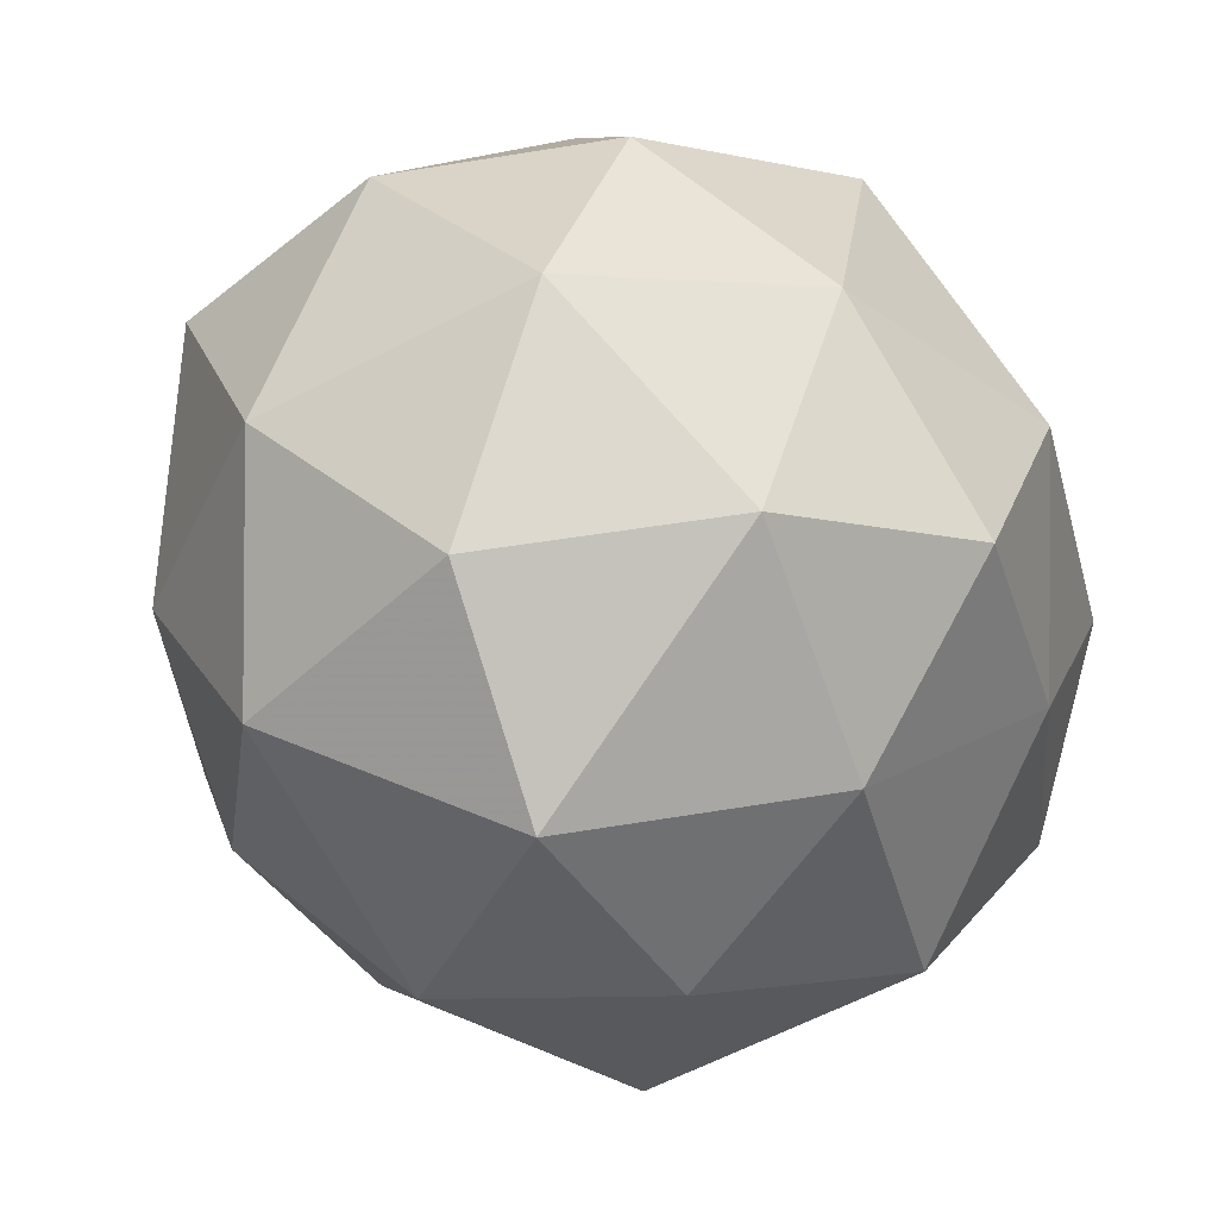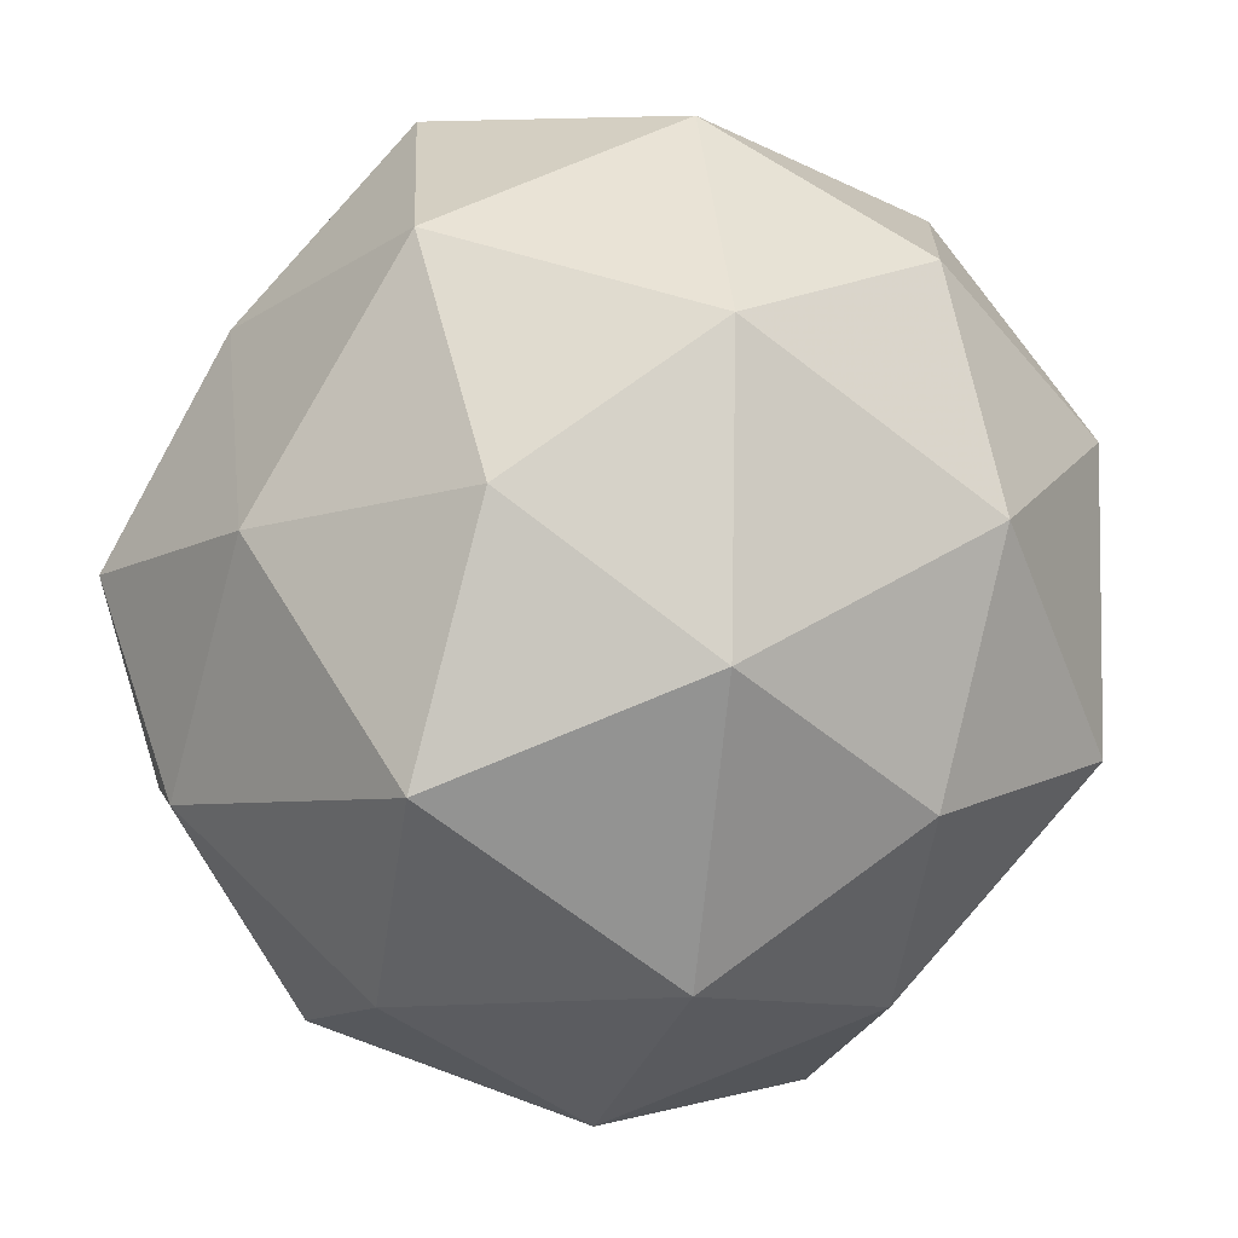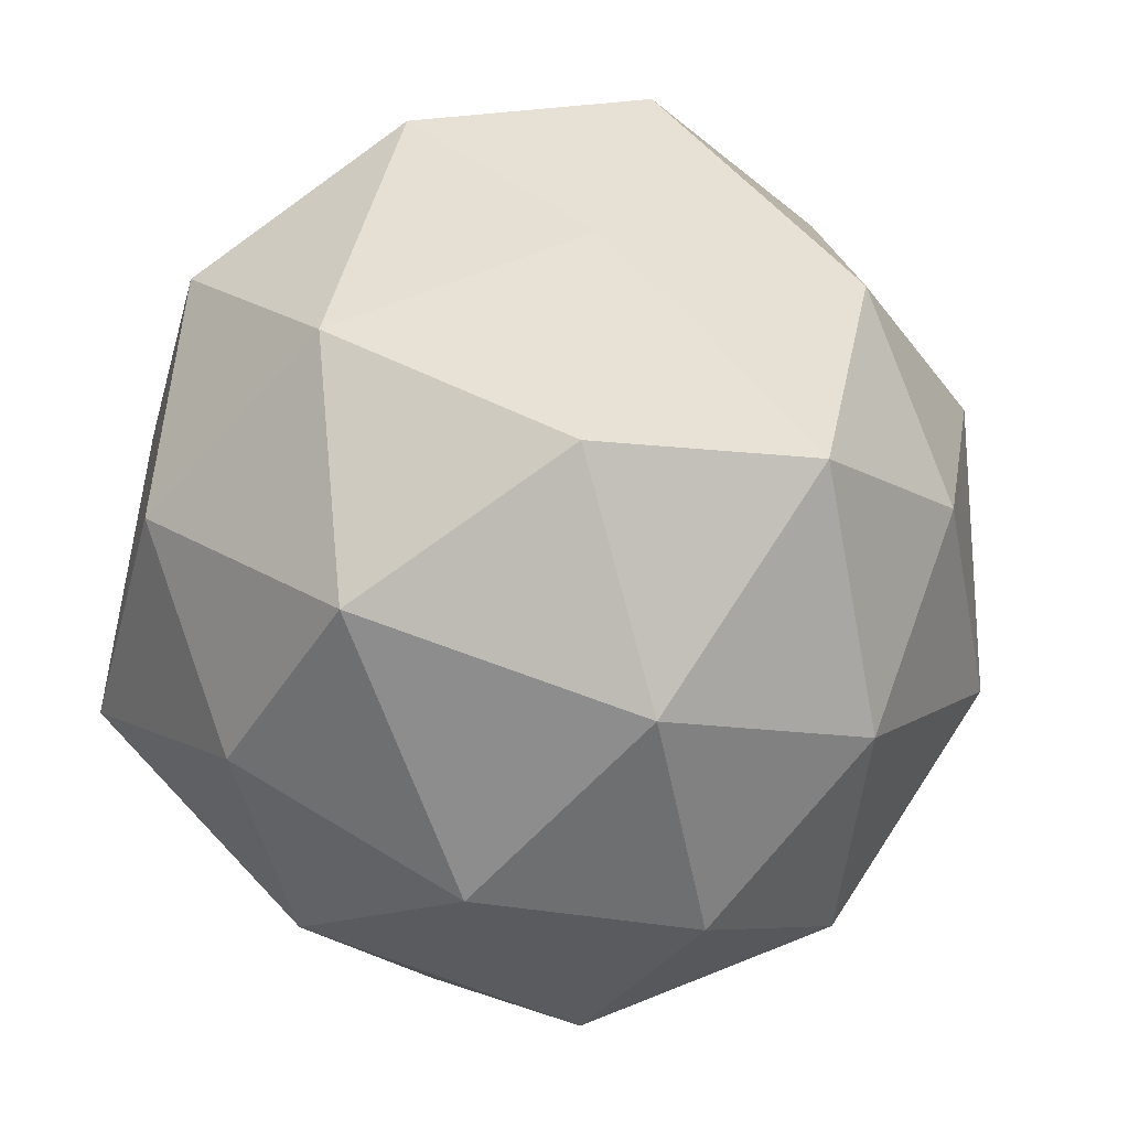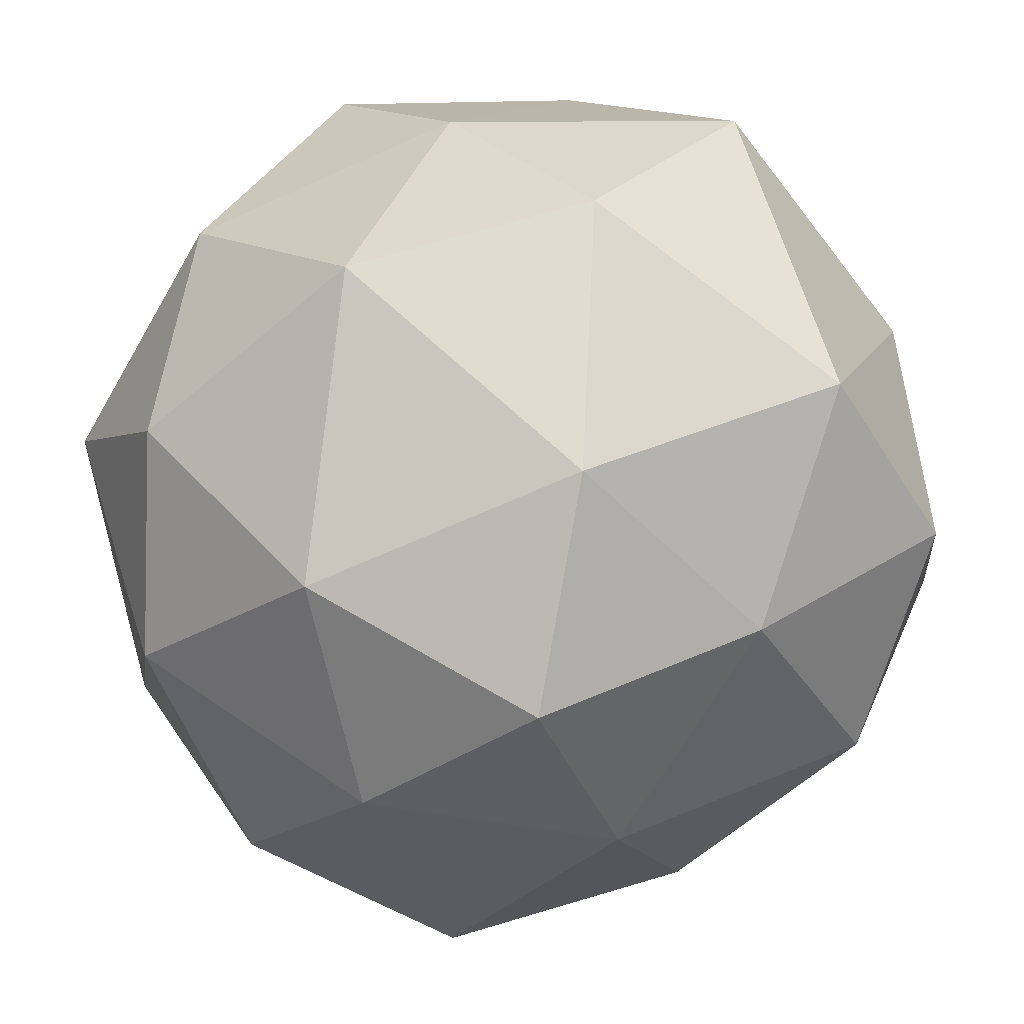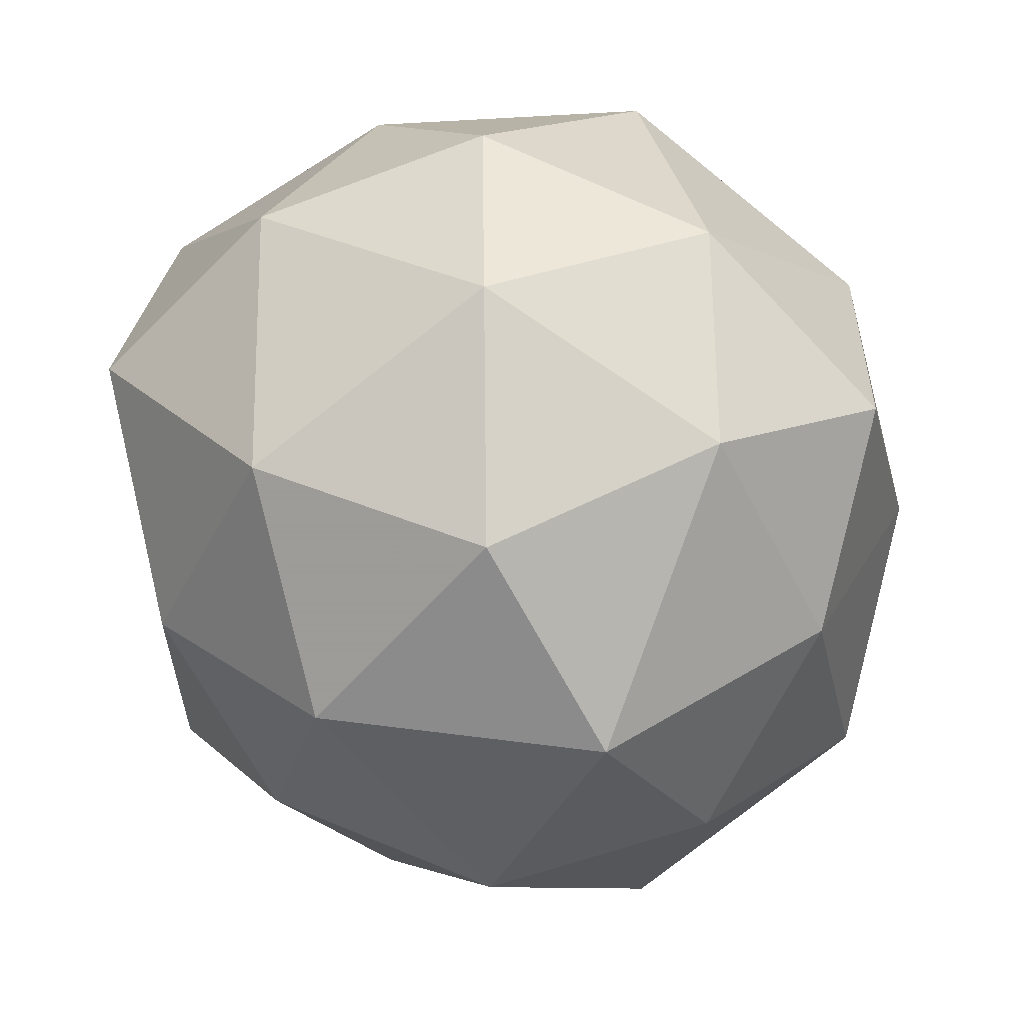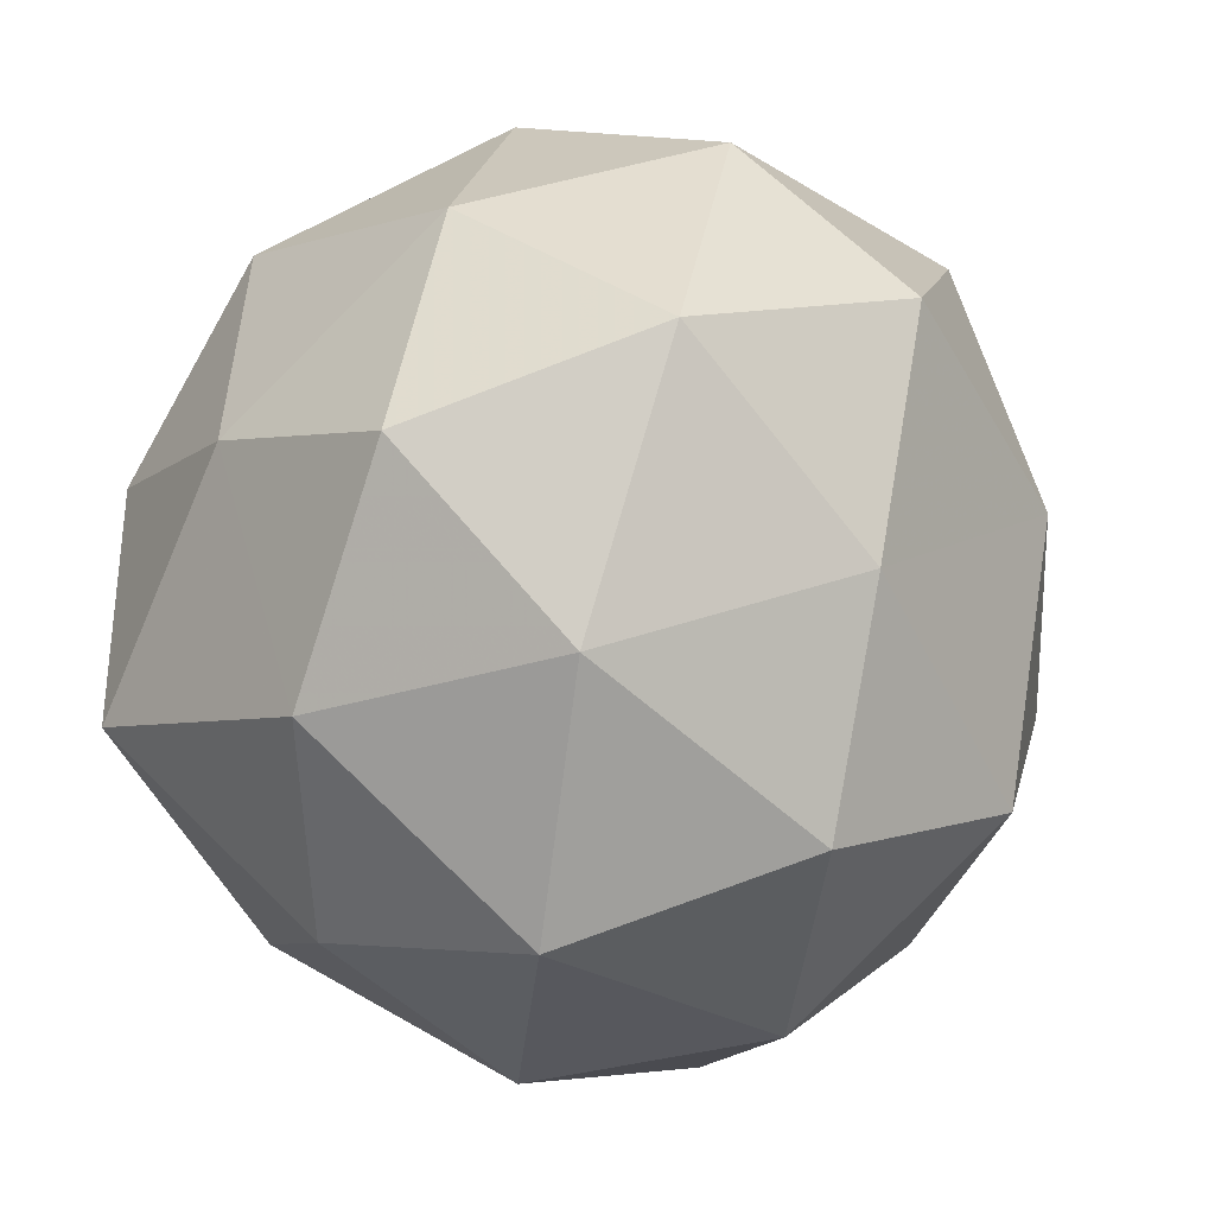
<metadata>
{"format":"obj","ext":"obj","renderer":"f3d","projection":"perspective","resolution":1024,"background":"white","views":[{"elev":42.8,"azim":-161.0,"up":"+Y"},{"elev":-78.2,"azim":-42.4,"up":"+Z"},{"elev":-47.6,"azim":74.8,"up":"+Y"},{"elev":13.8,"azim":-128.4,"up":"+Z"},{"elev":50.3,"azim":179.2,"up":"+Y"},{"elev":-9.3,"azim":47.9,"up":"+Y"}]}
</metadata>
<code>
v 1500 -327.3 -1780
v 1500 -327.4 -1780
v 1500 -327.3 -1780
v 1500 -327.3 -1780
v 1500 -327.3 -1779
v 1500 -327.4 -1779
v 1500 -327.3 -1780
v 1500 -327.2 -1780
v 1500 -327.2 -1780
v 1500 -327.3 -1779
v 1500 -327.3 -1780
v 1500 -327.3 -1780
v 1500 -327.3 -1780
v 1500 -327.4 -1780
v 1500 -327.4 -1780
v 1500 -327.4 -1780
v 1500 -327.4 -1779
v 1500 -327.3 -1780
v 1500 -327.3 -1780
v 1500 -327.3 -1779
v 1500 -327.3 -1779
v 1500 -327.3 -1779
v 1500 -327.4 -1780
v 1500 -327.4 -1779
v 1500 -327.3 -1780
v 1500 -327.4 -1780
v 1500 -327.2 -1780
v 1500 -327.3 -1780
v 1500 -327.2 -1779
v 1500 -327.2 -1780
v 1500 -327.3 -1779
v 1500 -327.3 -1779
v 1500 -327.3 -1780
v 1500 -327.3 -1780
v 1500 -327.2 -1780
v 1500 -327.2 -1779
v 1500 -327.3 -1779
v 1500 -327.3 -1780
v 1500 -327.3 -1780
v 1500 -327.2 -1780
v 1500 -327.2 -1780
v 1500 -327.3 -1780
f 1 14 13
f 2 14 16
f 1 13 18
f 1 18 20
f 1 20 17
f 2 16 23
f 3 15 25
f 4 19 27
f 5 21 29
f 6 22 31
f 2 23 26
f 3 25 28
f 4 27 30
f 5 29 32
f 6 31 24
f 7 33 38
f 8 34 40
f 9 35 41
f 10 36 42
f 11 37 39
f 39 42 12
f 39 37 42
f 37 10 42
f 42 41 12
f 42 36 41
f 36 9 41
f 41 40 12
f 41 35 40
f 35 8 40
f 40 38 12
f 40 34 38
f 34 7 38
f 38 39 12
f 38 33 39
f 33 11 39
f 24 37 11
f 24 31 37
f 31 10 37
f 32 36 10
f 32 29 36
f 29 9 36
f 30 35 9
f 30 27 35
f 27 8 35
f 28 34 8
f 28 25 34
f 25 7 34
f 26 33 7
f 26 23 33
f 23 11 33
f 31 32 10
f 31 22 32
f 22 5 32
f 29 30 9
f 29 21 30
f 21 4 30
f 27 28 8
f 27 19 28
f 19 3 28
f 25 26 7
f 25 15 26
f 15 2 26
f 23 24 11
f 23 16 24
f 16 6 24
f 17 22 6
f 17 20 22
f 20 5 22
f 20 21 5
f 20 18 21
f 18 4 21
f 18 19 4
f 18 13 19
f 13 3 19
f 16 17 6
f 16 14 17
f 14 1 17
f 13 15 3
f 13 14 15
f 14 2 15

</code>
